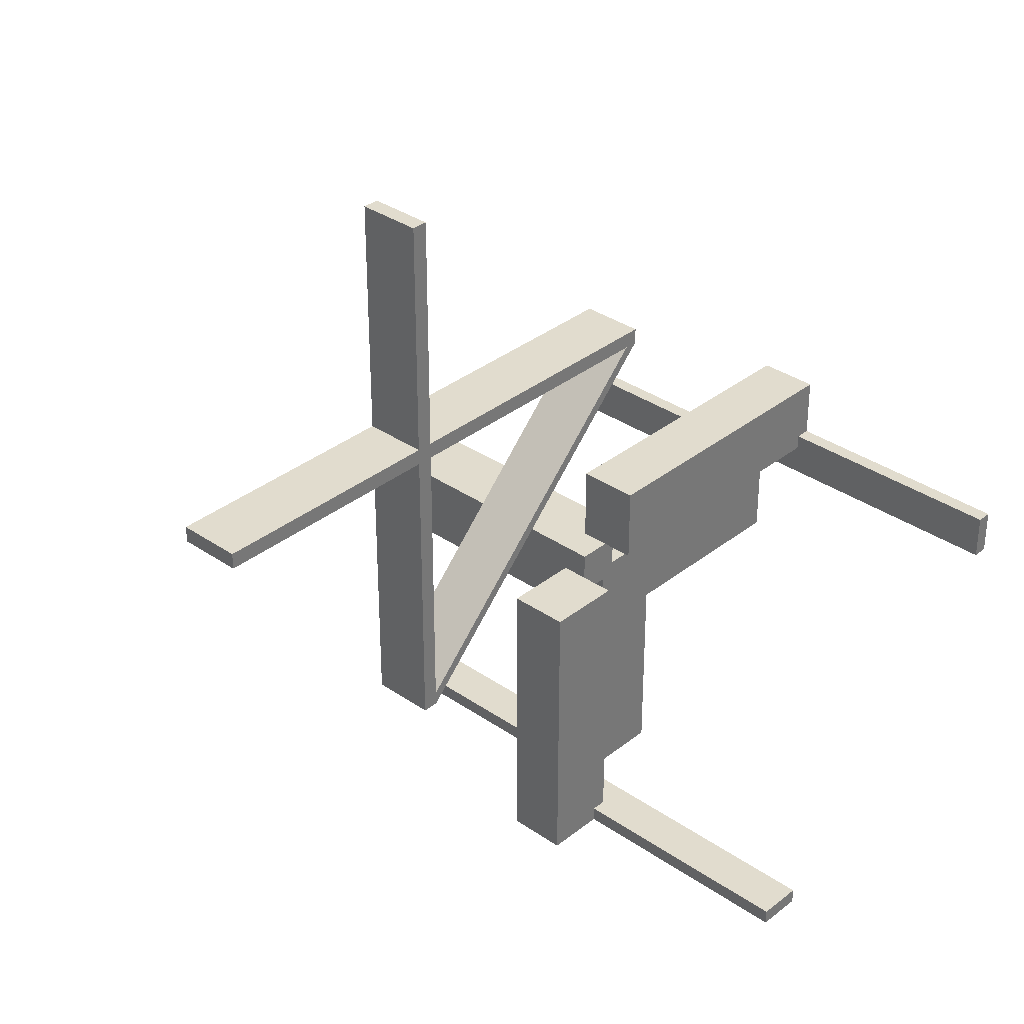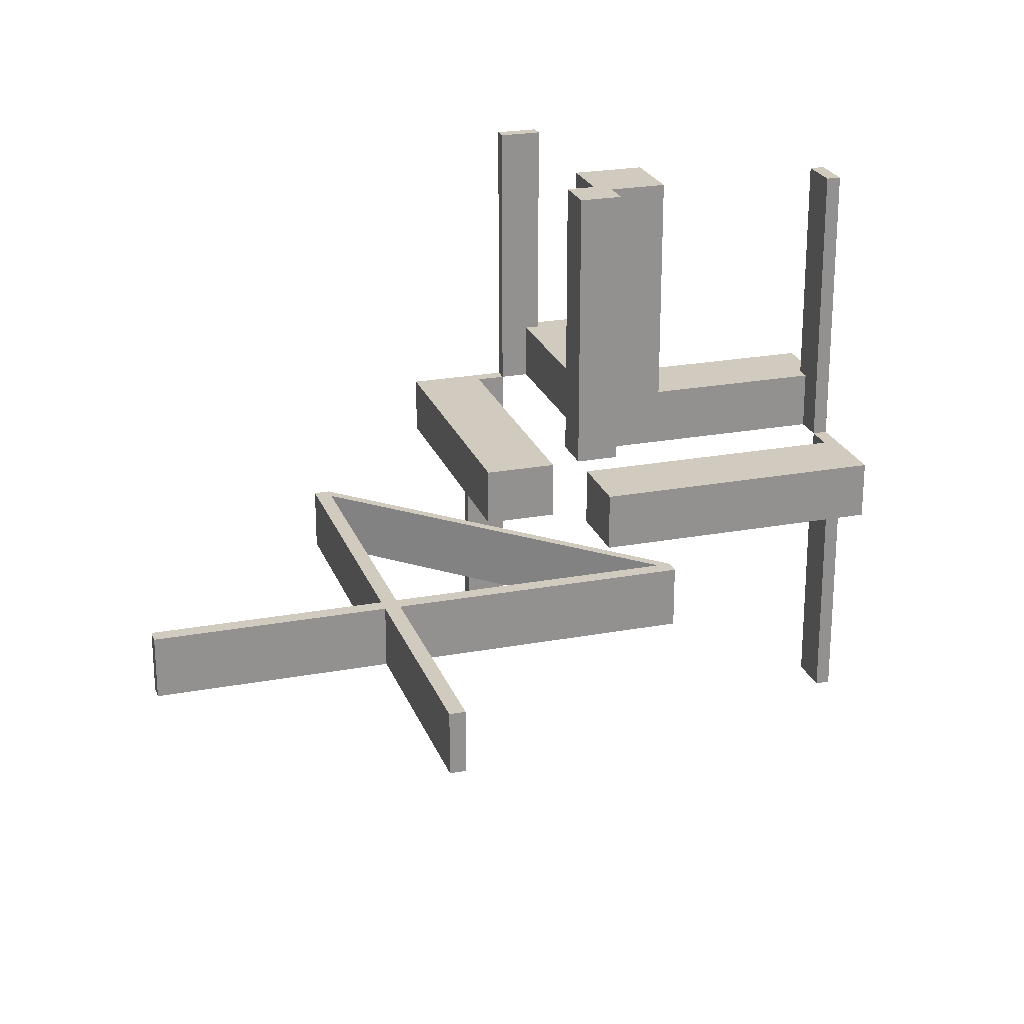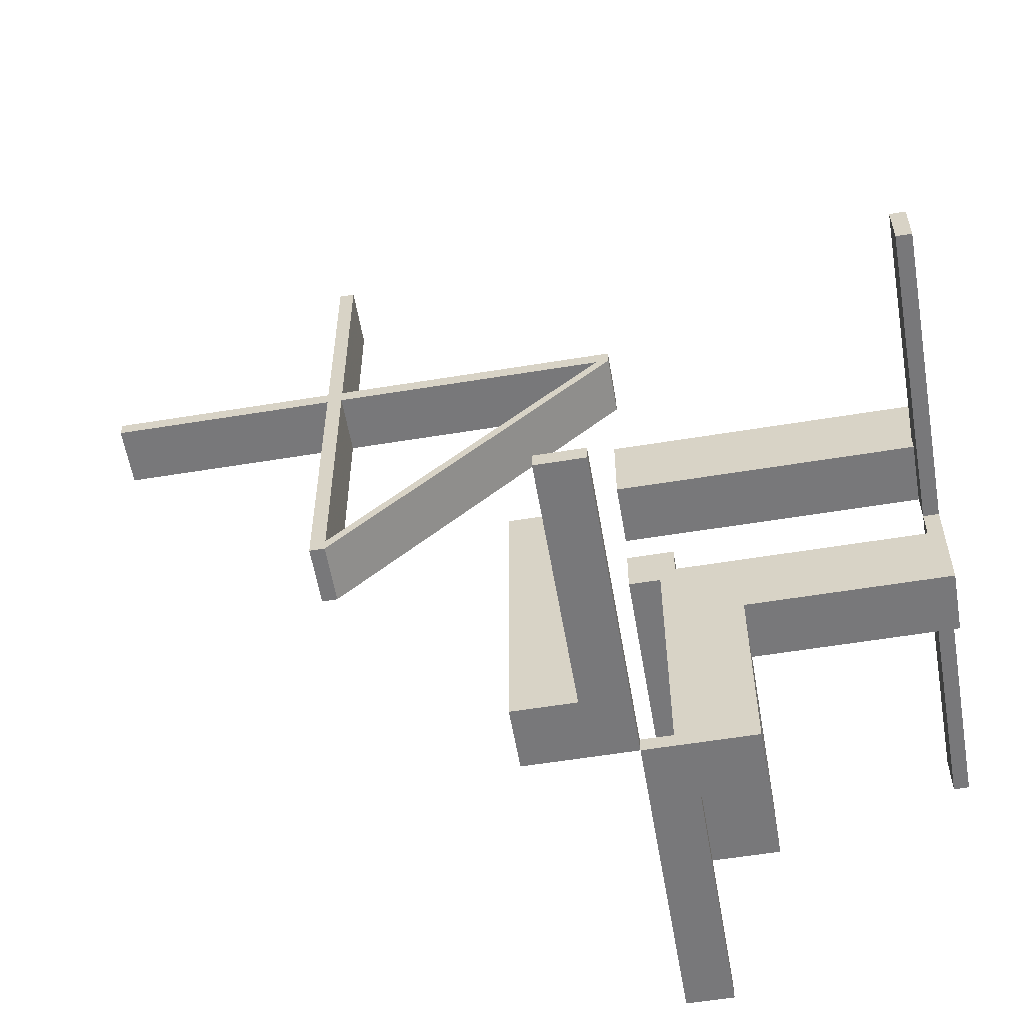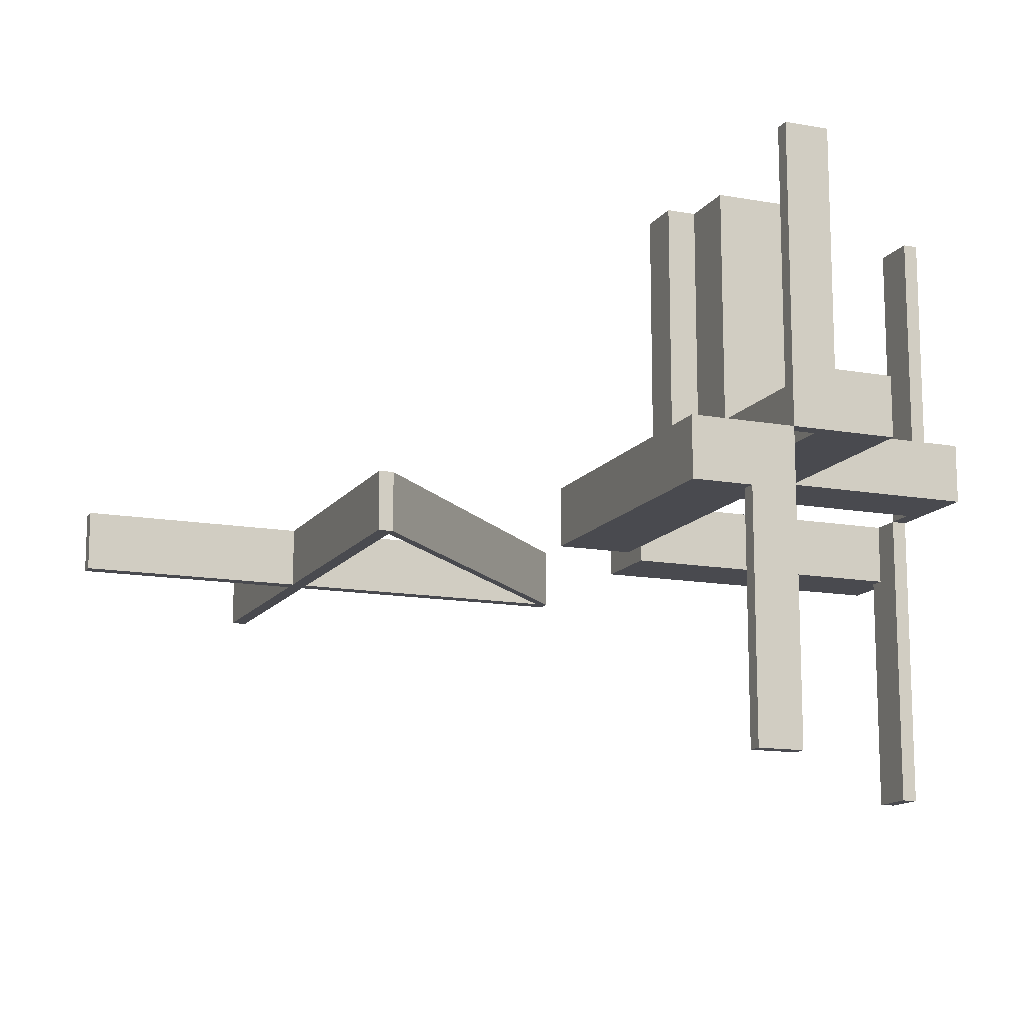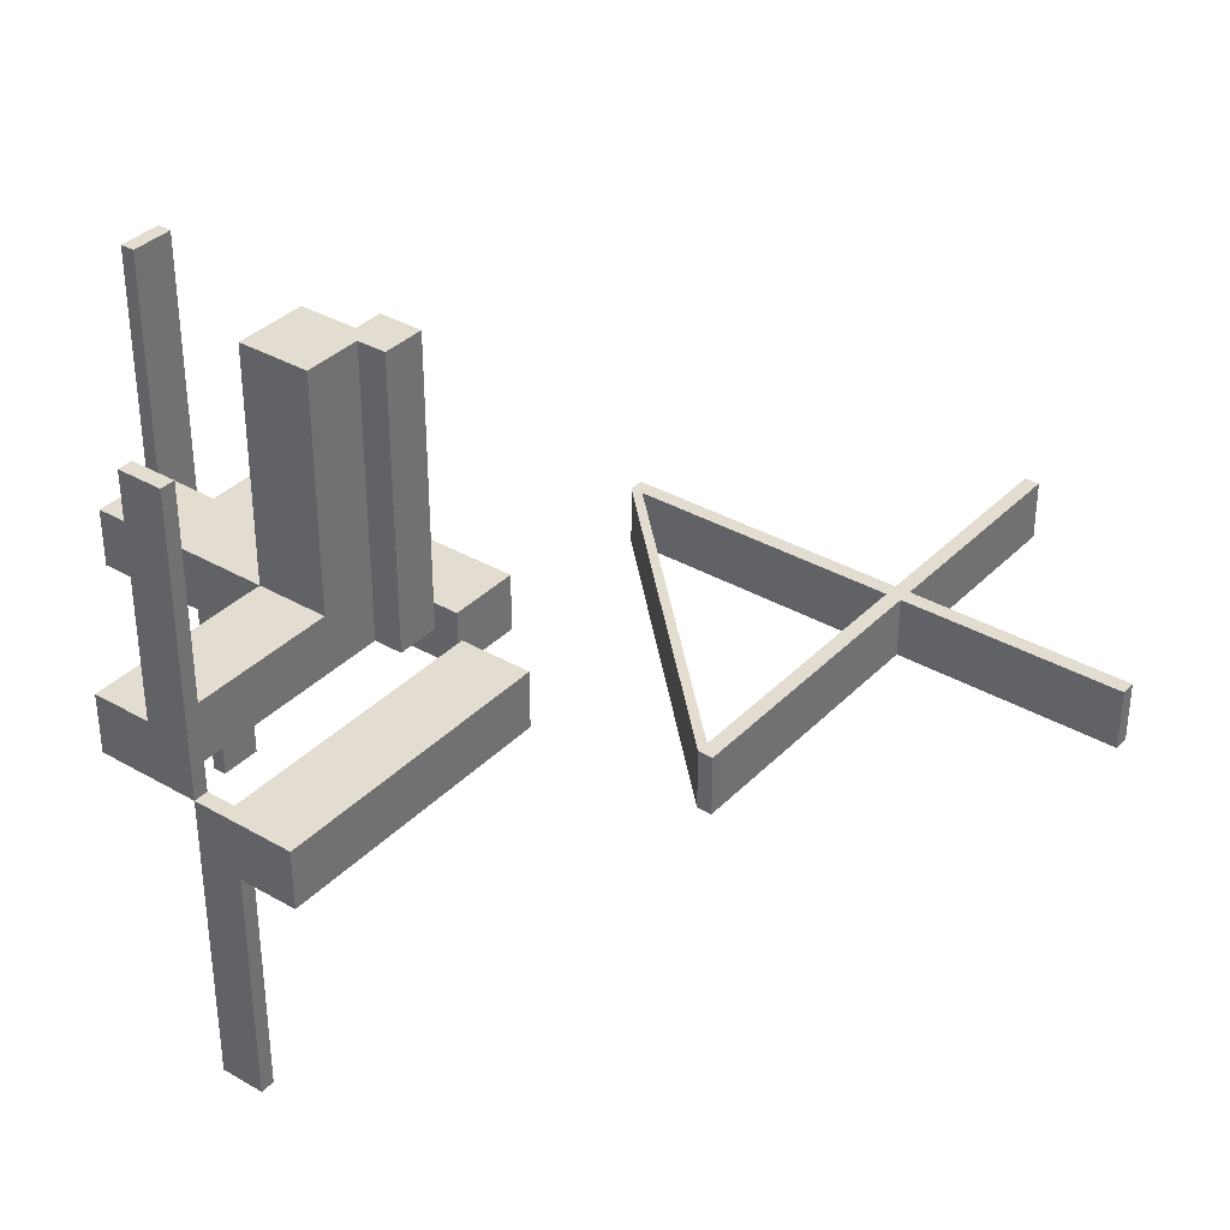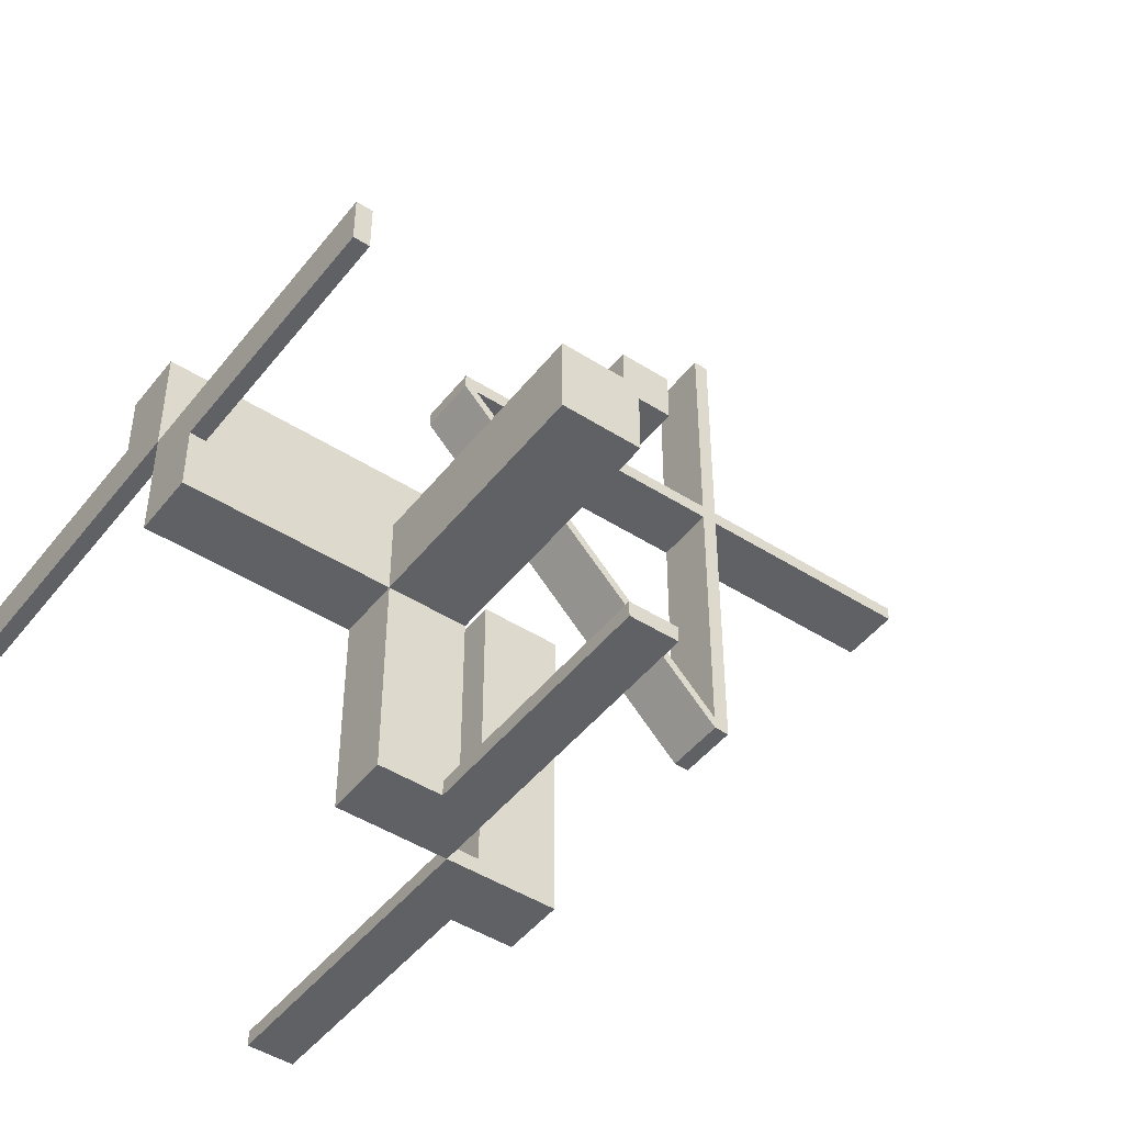
<metadata>
{"format":"obj","ext":"obj","renderer":"f3d","projection":"perspective","resolution":1024,"background":"white","views":[{"elev":34.0,"azim":133.1,"up":"+Y"},{"elev":23.5,"azim":162.6,"up":"+Z"},{"elev":-57.5,"azim":-170.3,"up":"+Y"},{"elev":-13.5,"azim":-112.2,"up":"+Z"},{"elev":35.4,"azim":37.4,"up":"+Z"},{"elev":-46.7,"azim":-36.0,"up":"+Y"}]}
</metadata>
<code>
v 0 0 0
v 0 0 0.5
v 0 -0.075 0
v 0 -0.075 0.5
v 0 -0.475 0
v 0 -0.475 -0.5
v 0 -0.475 0.5
v 0 0.05 0
v 0 0.05 -0.1
v 0 0.175 0
v 0 0.175 -0.1
v 0 -0.5 0
v 0 -0.5 -0.5
v 0 -0.5 0.5
v 0 0.5 0
v 0 0.5 -0.1
v 0 0.475 0
v 0 0.475 -0.1
v 0.128 0.3655 0
v 0.128 0.3655 -0.1
v 0.3576 0.1201 0
v 0.3576 0.1201 -0.1
v 0.4856 0.01061 0
v 0.4856 0.01061 -0.1
v 0.06965 0.4259 0
v 0.06965 0.4259 -0.1
v 0.3569 0.1194 0
v 0.3569 0.1194 -0.1
v 0.1267 0.3642 0
v 0.1267 0.3642 -0.1
v -0.075 0 0
v -0.075 0 0.5
v -0.075 -0.475 0
v -0.075 -0.475 0.1
v -0.075 -0.475 0.5
v -0.075 -0.5 0
v -0.075 -0.5 0.1
v -0.075 -0.5 0.5
v -0.075 -0.05 0
v -0.075 -0.05 0.5
v -0.475 0 0
v -0.475 0 -0.5
v -0.475 0 0.5
v -0.475 -0.075 0
v -0.475 -0.075 0.1
v -0.475 -0.075 0.5
v -0.475 0.05 0
v -0.475 0.05 -0.1
v -0.475 -0.05 0
v -0.475 -0.05 0.1
v -0.475 0.075 0
v -0.475 0.075 -0.5
v -0.475 0.075 -0.1
v 0.446 0.03035 0
v 0.446 0.03035 -0.1
v 0.03002 0.4456 0
v 0.03002 0.4456 -0.1
v 0.01061 0.4856 0
v 0.01061 0.4856 -0.1
v 0.2402 0.2402 0
v 0.2402 0.2402 -0.1
v 0.4259 0.06965 0
v 0.4259 0.06965 -0.1
v 0.05 0.002063 0
v 0.05 0.002063 -0.1
v 0.05 -0.475 0
v 0.05 -0.475 -0.1
v 0.0607 0.417 0
v 0.0607 0.417 -0.1
v 0.06004 0.4163 0
v 0.06004 0.4163 -0.1
v 0.2388 0.2388 0
v 0.2388 0.2388 -0.1
v 0.175 0.002063 0
v 0.175 0.002063 -0.1
v 0.175 -0.5 0
v 0.175 -0.5 -0.1
v 0.3662 0.1287 0
v 0.3662 0.1287 -0.1
v 0.03996 0.4556 0
v 0.03996 0.4556 -0.1
v 0.417 0.0607 0
v 0.417 0.0607 -0.1
v 0.4553 0.03963 0
v 0.4553 0.03963 -0.1
v 0.3655 0.128 0
v 0.3655 0.128 -0.1
v 0.4163 0.06004 0
v 0.4163 0.06004 -0.1
v -0.5 0 0
v -0.5 0 -0.5
v -0.5 0 0.5
v -0.5 -0.075 0
v -0.5 -0.075 0.1
v -0.5 -0.075 0.5
v -0.5 0.175 0
v -0.5 0.175 -0.1
v -0.5 -0.175 0
v -0.5 -0.175 0.1
v -0.5 0.075 0
v -0.5 0.075 -0.5
v -0.5 0.075 -0.1
v 0.5 0 0
v 0.5 0 -0.1
v 0.5 0.875 0
v 0.5 0.875 -0.1
v 0.1214 0.3589 0
v 0.1214 0.3589 -0.1
v 0.3642 0.1267 0
v 0.3642 0.1267 -0.1
v 0.06932 0.4256 0
v 0.06932 0.4256 -0.1
v 0.1201 0.3576 0
v 0.1201 0.3576 -0.1
v -0.175 -0.5 0
v -0.175 -0.5 0.1
v -0.175 -0.175 0
v -0.175 -0.175 0.05
v -0.175 -0.175 0.1
v -0.175 -0.175 0.5
v -0.175 -0.05 0.05
v -0.175 -0.05 0.1
v -0.175 -0.05 0.5
v 0.03035 0.446 0
v 0.03035 0.446 -0.1
v 0.06866 0.4249 0
v 0.06866 0.4249 -0.1
v 0.1194 0.3569 0
v 0.1194 0.3569 -0.1
v 0.4456 0.03002 0
v 0.4456 0.03002 -0.1
v 0.2468 0.2468 0
v 0.2468 0.2468 -0.1
v -0.05 -0.075 0
v -0.05 -0.075 0.5
v -0.05 -0.475 0
v -0.05 -0.475 0.1
v -0.05 -0.175 0
v -0.05 -0.175 0.05
v -0.05 -0.175 0.1
v -0.05 -0.175 0.5
v -0.05 -0.05 0
v -0.05 -0.05 0.05
v -0.05 -0.05 0.1
v -0.05 -0.05 0.5
v 0.4256 0.06932 0
v 0.4256 0.06932 -0.1
v 0.4249 0.06866 0
v 0.4249 0.06866 -0.1
v 0.05971 0.416 0
v 0.05971 0.416 -0.1
v 0.2455 0.2455 0
v 0.2455 0.2455 -0.1
v 0.475 0 0
v 0.475 0 -0.1
v 0.475 0.875 0
v 0.475 0.875 -0.1
v 0.875 0.5 0
v 0.875 0.5 -0.1
v 0.875 0.475 0
v 0.875 0.475 -0.1
v 0.075 -0.475 0
v 0.075 -0.475 -0.5
v 0.075 -0.475 -0.1
v 0.075 -0.5 0
v 0.075 -0.5 -0.5
v 0.075 -0.5 -0.1
v 0.4556 0.03996 0
v 0.4556 0.03996 -0.1
v 0.03963 0.4553 0
v 0.03963 0.4553 -0.1
v 0.3589 0.1214 0
v 0.3589 0.1214 -0.1
v 0.1287 0.3662 0
v 0.1287 0.3662 -0.1
v 0.416 0.05971 0
v 0.416 0.05971 -0.1
f 140 141 145
f 145 144 140
f 144 145 123
f 123 122 144
f 119 120 141
f 141 140 119
f 120 123 145
f 145 141 120
f 122 123 120
f 120 119 122
f 144 122 119
f 119 140 144
f 122 121 143
f 143 144 122
f 143 121 118
f 118 139 143
f 116 37 36
f 36 115 116
f 33 34 137
f 137 136 33
f 33 36 37
f 37 34 33
f 115 36 33
f 138 117 33
f 115 33 117
f 136 138 33
f 118 117 138
f 138 139 118
f 116 115 117
f 117 118 116
f 122 118 121
f 116 118 122
f 139 144 143
f 137 139 136
f 138 136 139
f 144 139 137
f 34 144 137
f 122 34 116
f 37 116 34
f 144 34 122
f 143 142 138
f 138 139 143
f 139 118 121
f 121 143 139
f 99 98 93
f 93 94 99
f 44 49 50
f 50 45 44
f 44 45 94
f 94 93 44
f 99 94 45
f 122 119 45
f 99 45 119
f 50 122 45
f 119 122 121
f 121 118 119
f 122 50 121
f 49 121 50
f 143 121 142
f 49 142 121
f 139 138 118
f 98 118 138
f 119 118 99
f 98 99 118
f 44 98 138
f 93 98 44
f 142 49 44
f 138 142 44
f 135 4 3
f 3 134 135
f 142 145 135
f 135 134 142
f 39 31 32
f 32 40 39
f 39 40 145
f 145 142 39
f 3 4 2
f 2 1 3
f 1 2 32
f 32 31 1
f 40 32 145
f 2 145 32
f 135 145 4
f 2 4 145
f 39 142 31
f 1 31 142
f 134 3 142
f 1 142 3
f 143 142 138
f 138 139 143
f 139 118 121
f 121 143 139
f 99 98 93
f 93 94 99
f 44 49 50
f 50 45 44
f 44 45 94
f 94 93 44
f 99 94 45
f 122 119 45
f 99 45 119
f 50 122 45
f 119 122 121
f 121 118 119
f 122 50 121
f 49 121 50
f 143 121 142
f 49 142 121
f 139 138 118
f 98 118 138
f 119 118 99
f 98 99 118
f 44 98 138
f 93 98 44
f 142 49 44
f 138 142 44
f 122 121 143
f 143 144 122
f 143 121 118
f 118 139 143
f 116 37 36
f 36 115 116
f 33 34 137
f 137 136 33
f 33 36 37
f 37 34 33
f 115 36 33
f 138 117 33
f 115 33 117
f 136 138 33
f 118 117 138
f 138 139 118
f 116 115 117
f 117 118 116
f 122 118 121
f 116 118 122
f 139 144 143
f 137 139 136
f 138 136 139
f 144 139 137
f 34 144 137
f 122 34 116
f 37 116 34
f 144 34 122
f 140 141 145
f 145 144 140
f 144 145 123
f 123 122 144
f 119 120 141
f 141 140 119
f 120 123 145
f 145 141 120
f 122 123 120
f 120 119 122
f 144 122 119
f 119 140 144
f 44 93 95
f 95 46 44
f 41 43 92
f 92 90 41
f 44 46 43
f 43 41 44
f 46 95 92
f 92 43 46
f 95 93 90
f 90 92 95
f 93 44 41
f 41 90 93
f 33 35 38
f 38 36 33
f 5 12 14
f 14 7 5
f 33 5 7
f 7 35 33
f 35 7 14
f 14 38 35
f 38 14 12
f 12 36 38
f 36 12 5
f 5 33 36
f 10 96 97
f 97 11 10
f 96 100 102
f 102 97 96
f 10 11 9
f 9 8 10
f 51 53 102
f 102 100 51
f 51 47 48
f 48 53 51
f 11 97 53
f 102 53 97
f 9 11 53
f 53 48 9
f 9 48 47
f 47 8 9
f 51 8 47
f 10 51 96
f 100 96 51
f 8 51 10
f 51 100 101
f 101 52 51
f 41 42 91
f 91 90 41
f 51 52 42
f 42 41 51
f 52 101 91
f 91 42 52
f 101 100 90
f 90 91 101
f 100 51 41
f 41 90 100
f 75 77 76
f 76 74 75
f 162 74 76
f 165 162 76
f 64 162 66
f 74 162 64
f 64 66 67
f 67 65 64
f 65 67 164
f 75 65 164
f 164 77 75
f 167 77 164
f 65 75 74
f 74 64 65
f 162 165 167
f 167 164 162
f 162 164 67
f 67 66 162
f 167 165 76
f 76 77 167
f 162 163 166
f 166 165 162
f 5 12 13
f 13 6 5
f 162 5 6
f 6 163 162
f 163 6 13
f 13 166 163
f 166 13 12
f 12 165 166
f 165 12 5
f 5 162 165
f 162 163 166
f 166 165 162
f 5 12 13
f 13 6 5
f 162 5 6
f 6 163 162
f 163 6 13
f 13 166 163
f 166 13 12
f 12 165 166
f 165 12 5
f 5 162 165
f 60 72 21
f 21 172 60
f 21 27 88
f 88 82 21
f 88 176 130
f 130 54 88
f 107 113 72
f 72 60 107
f 68 70 128
f 128 113 68
f 124 56 150
f 150 70 124
f 80 170 111
f 111 25 80
f 111 126 19
f 19 174 111
f 19 29 152
f 152 132 19
f 62 146 84
f 84 168 62
f 78 86 148
f 148 146 78
f 132 152 109
f 109 86 132
f 54 130 154
f 176 154 130
f 27 176 88
f 82 88 54
f 154 176 150
f 150 17 154
f 23 84 54
f 54 154 23
f 27 21 72
f 82 172 21
f 72 128 27
f 82 54 84
f 84 148 82
f 176 27 128
f 128 150 176
f 172 82 148
f 148 109 172
f 146 148 84
f 23 168 84
f 62 168 23
f 109 148 86
f 62 78 146
f 86 78 132
f 25 174 78
f 78 62 25
f 60 172 109
f 109 152 60
f 58 25 62
f 62 23 58
f 152 29 107
f 107 60 152
f 113 107 68
f 128 70 150
f 128 72 113
f 124 17 56
f 150 56 17
f 68 124 70
f 29 126 68
f 68 107 29
f 126 170 124
f 124 68 126
f 17 124 170
f 170 58 17
f 29 19 126
f 132 174 19
f 78 174 132
f 126 111 170
f 58 80 25
f 170 80 58
f 174 25 111
f 24 23 154
f 154 155 24
f 61 73 114
f 114 108 61
f 114 129 71
f 71 69 114
f 71 151 57
f 57 125 71
f 173 22 73
f 73 61 173
f 83 89 28
f 28 22 83
f 55 131 177
f 177 89 55
f 169 85 147
f 147 63 169
f 147 149 87
f 87 79 147
f 87 110 153
f 153 133 87
f 26 112 171
f 171 81 26
f 175 20 127
f 127 112 175
f 133 153 30
f 30 20 133
f 125 57 18
f 151 18 57
f 129 151 71
f 69 71 125
f 177 155 18
f 18 151 177
f 59 171 125
f 125 18 59
f 129 114 73
f 69 108 114
f 73 28 129
f 108 69 127
f 127 30 108
f 28 177 151
f 151 129 28
f 69 125 171
f 171 127 69
f 112 127 171
f 59 81 171
f 26 81 59
f 30 127 20
f 26 175 112
f 20 175 133
f 175 26 63
f 63 79 175
f 61 108 30
f 30 153 61
f 26 59 24
f 24 63 26
f 153 110 173
f 173 61 153
f 22 173 83
f 28 89 177
f 28 73 22
f 55 155 131
f 83 55 89
f 110 149 83
f 83 173 110
f 149 85 55
f 55 83 149
f 155 177 131
f 155 55 85
f 85 24 155
f 110 87 149
f 133 79 87
f 175 79 133
f 149 147 85
f 24 169 63
f 85 169 24
f 79 63 147
f 58 59 18
f 18 17 58
f 154 17 18
f 18 155 154
f 23 24 59
f 59 58 23
f 159 16 15
f 15 158 159
f 16 18 17
f 17 15 16
f 18 161 160
f 160 17 18
f 161 159 158
f 158 160 161
f 16 159 161
f 161 18 16
f 15 160 158
f 160 15 17
f 157 155 154
f 154 156 157
f 155 104 103
f 103 154 155
f 104 106 105
f 105 103 104
f 106 157 156
f 156 105 106
f 155 157 106
f 106 104 155
f 154 105 156
f 105 154 103

</code>
